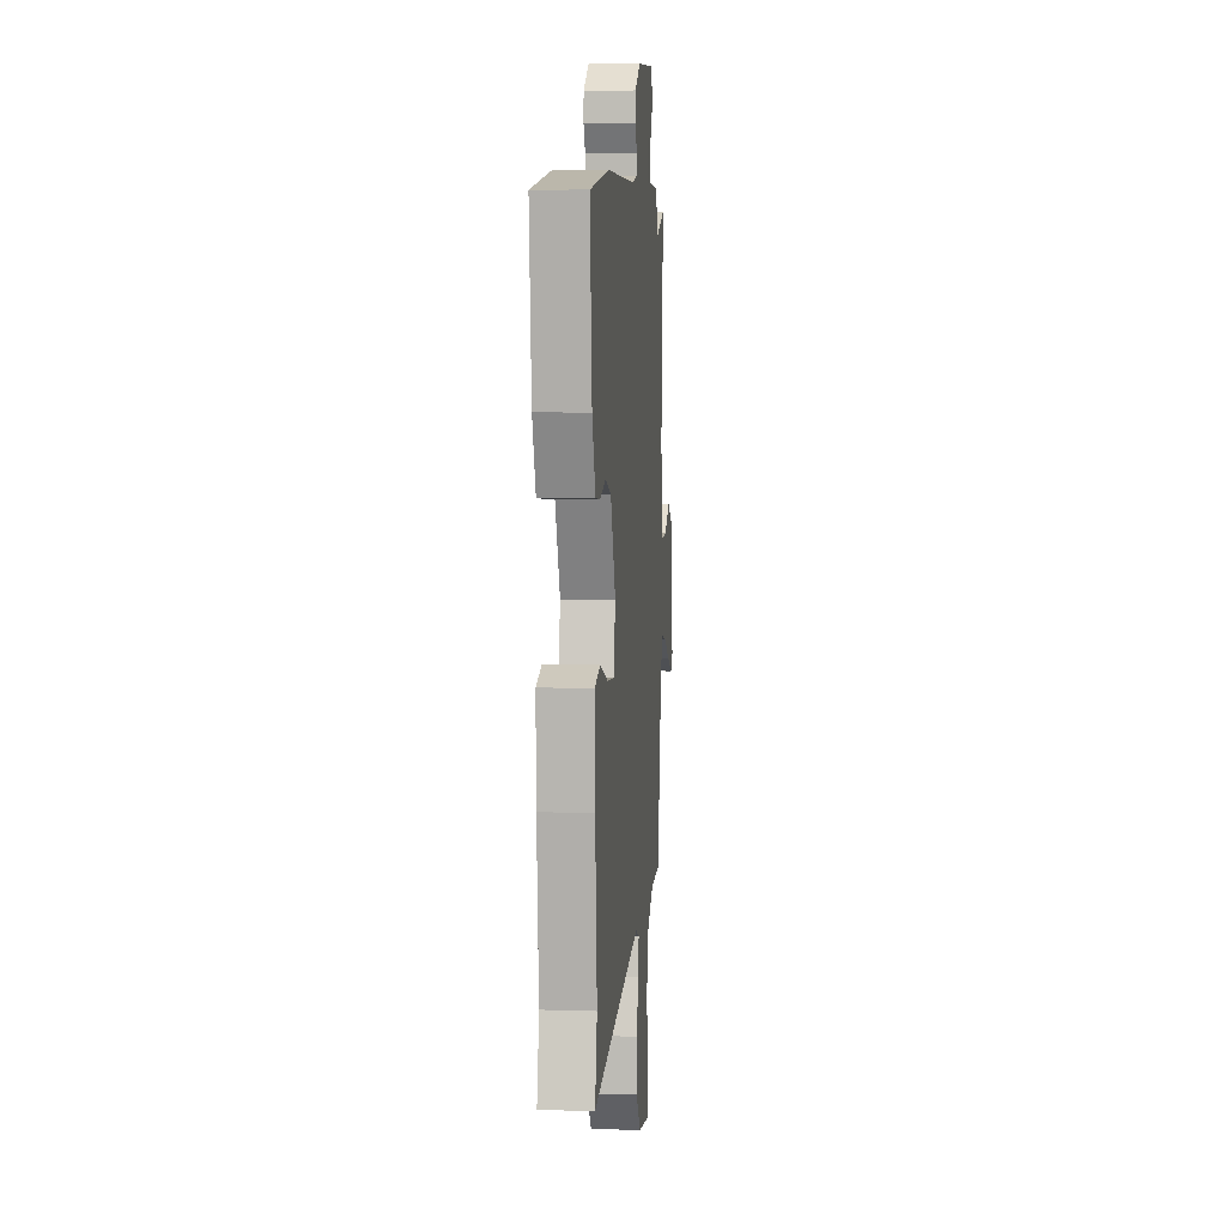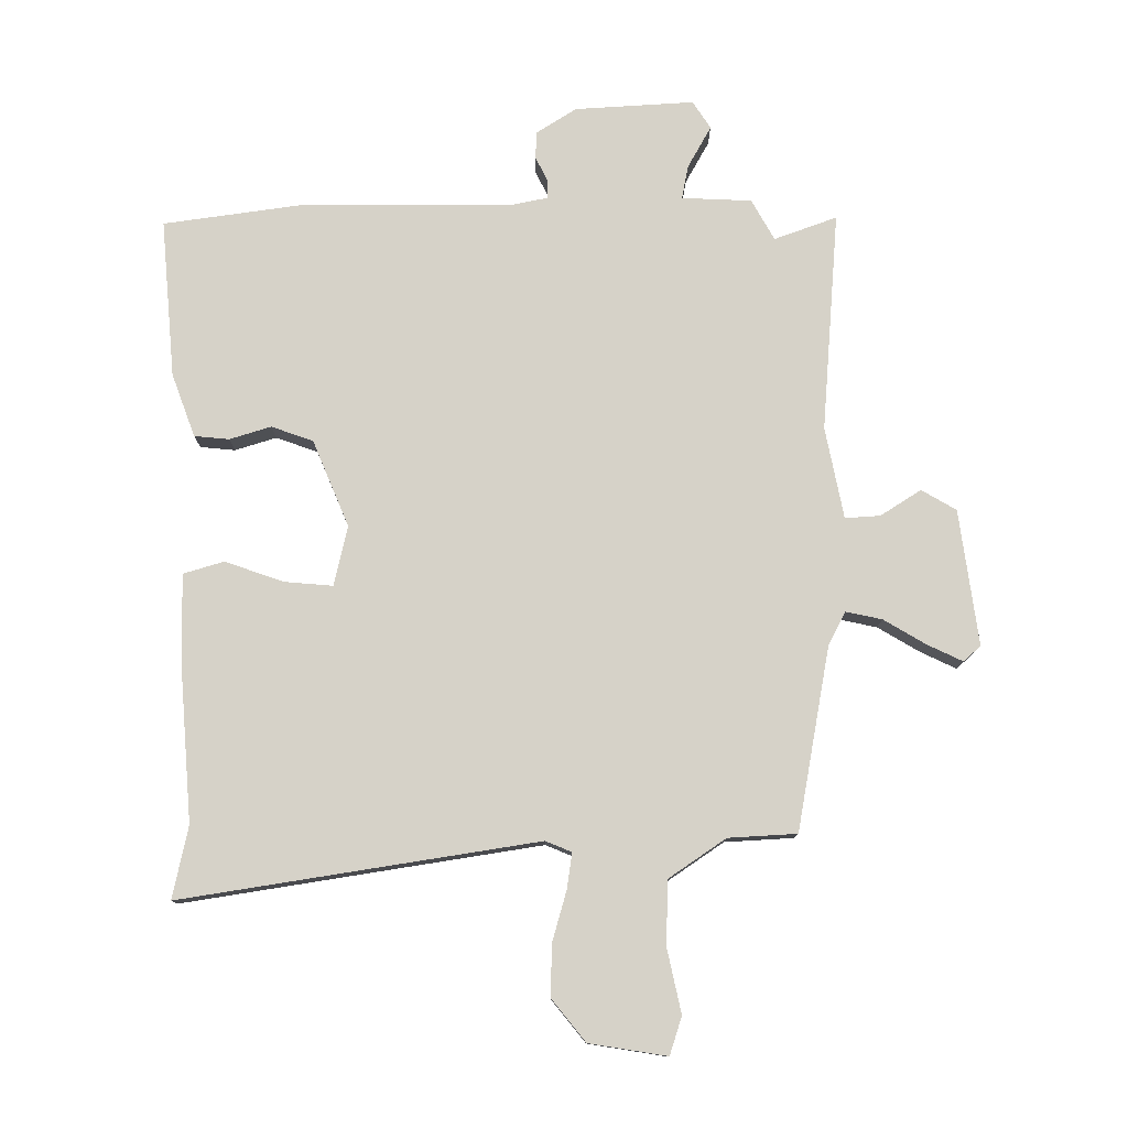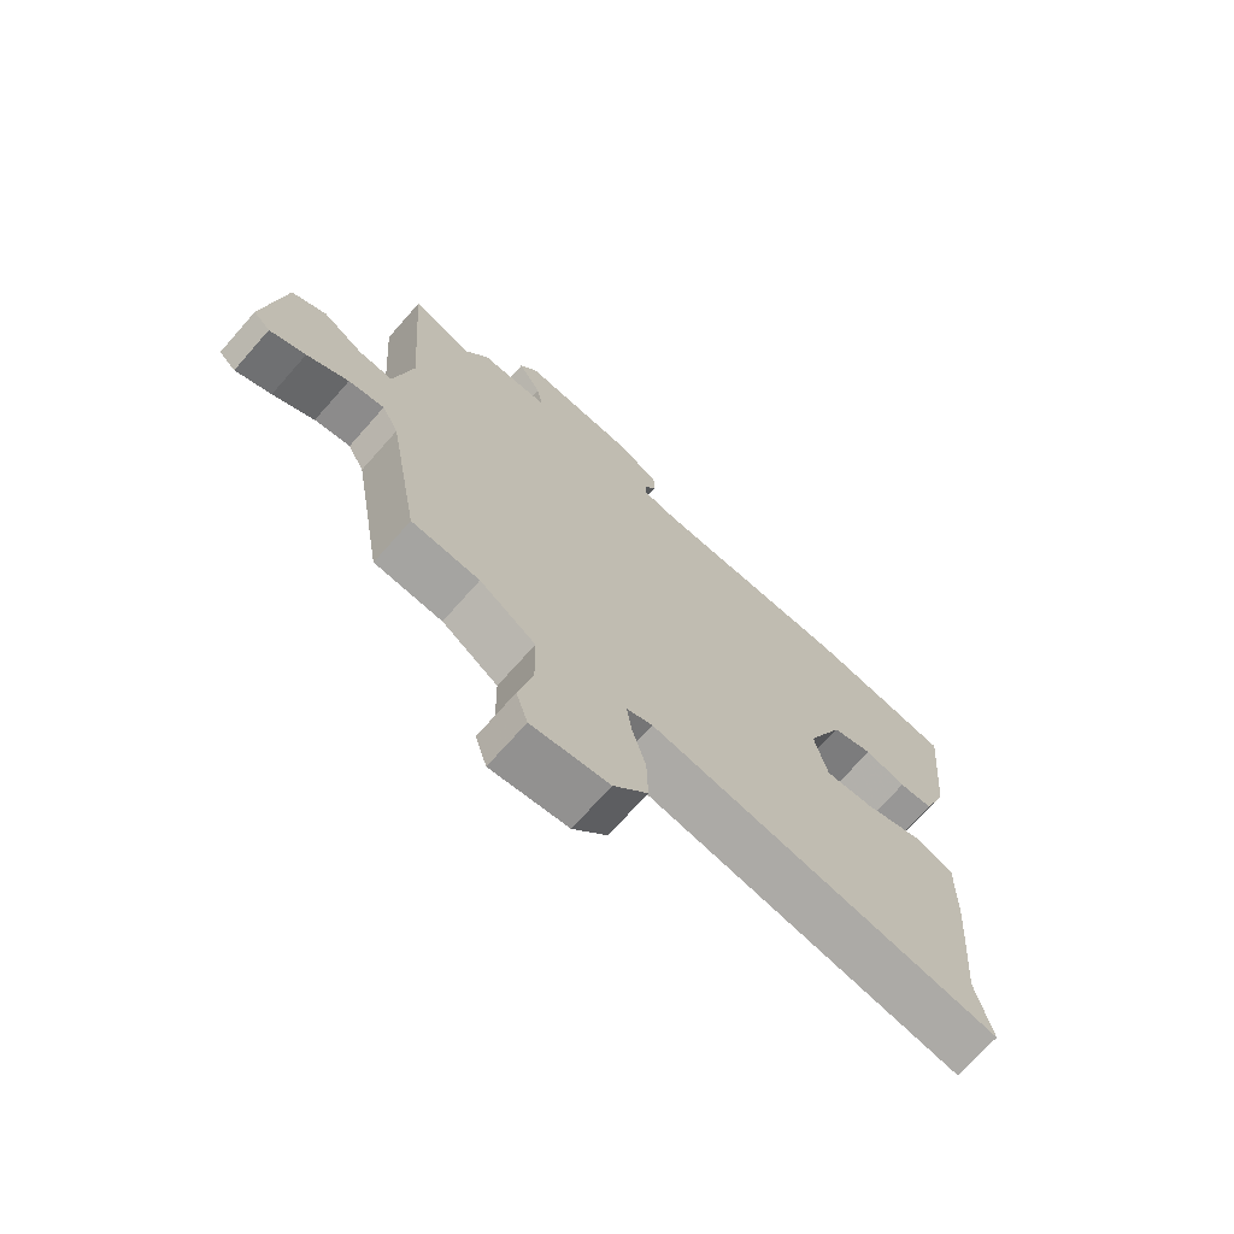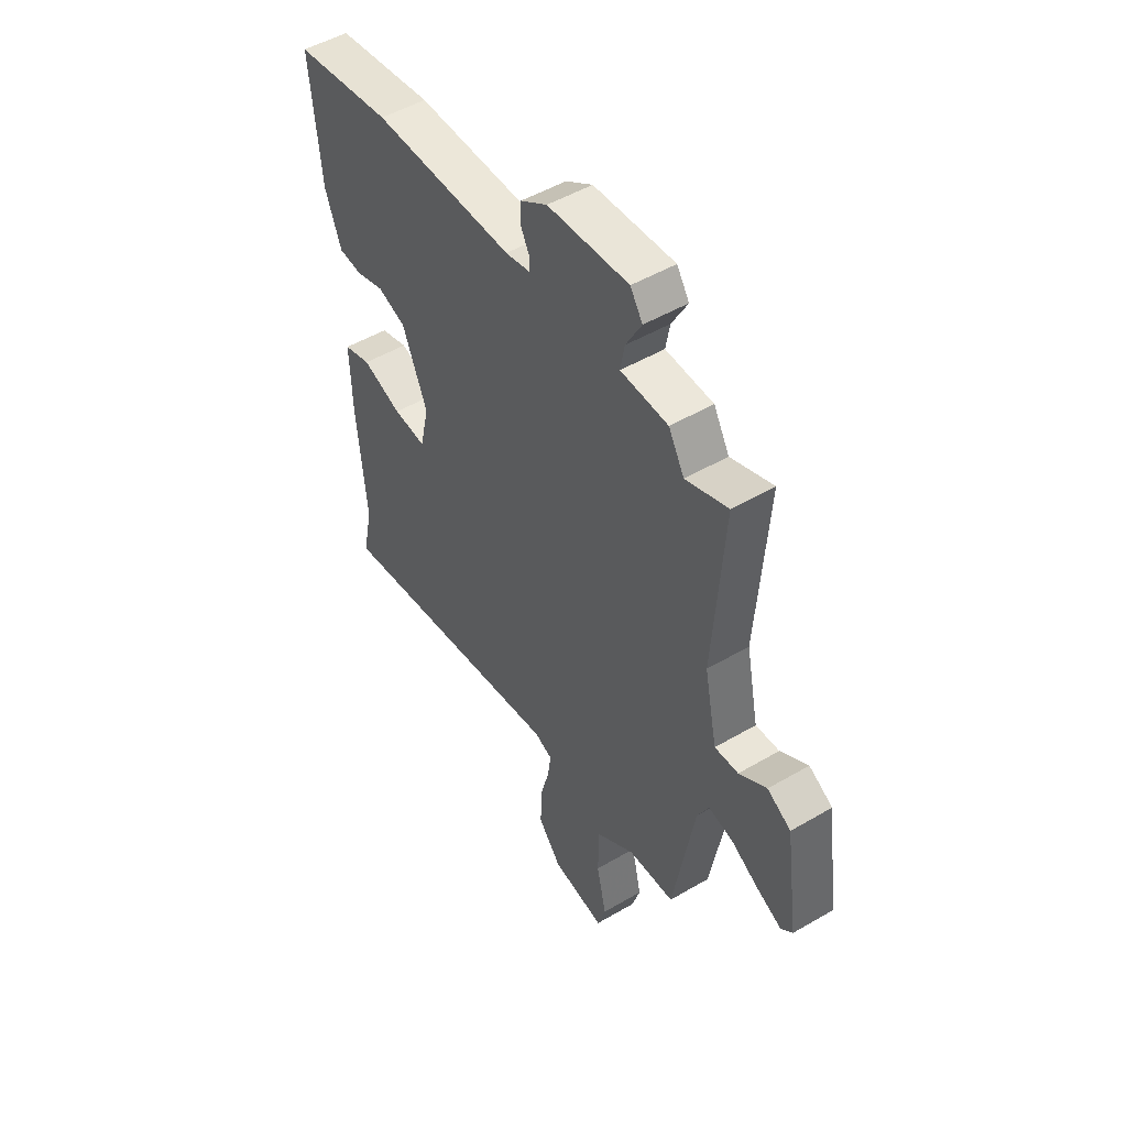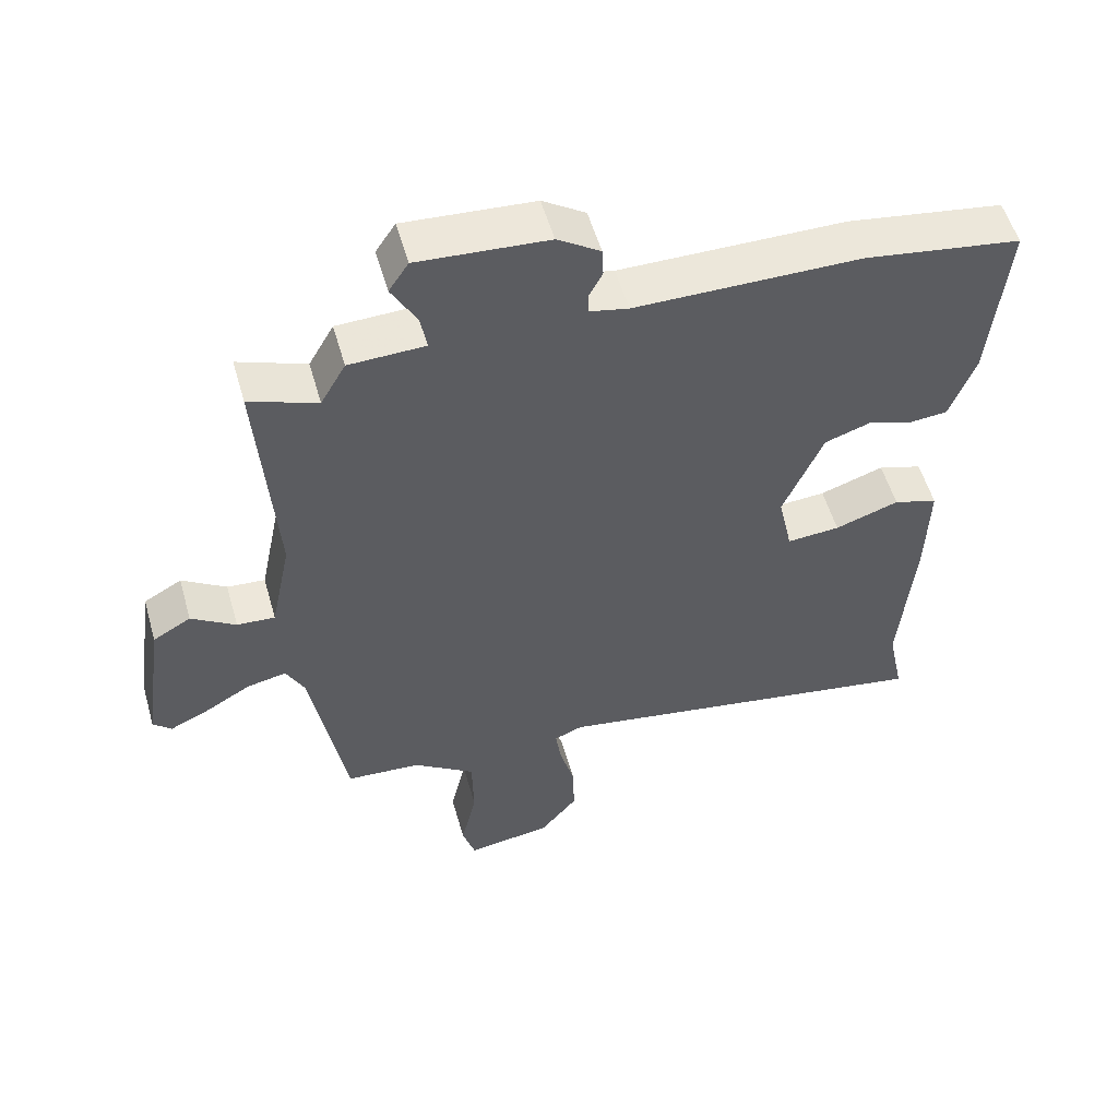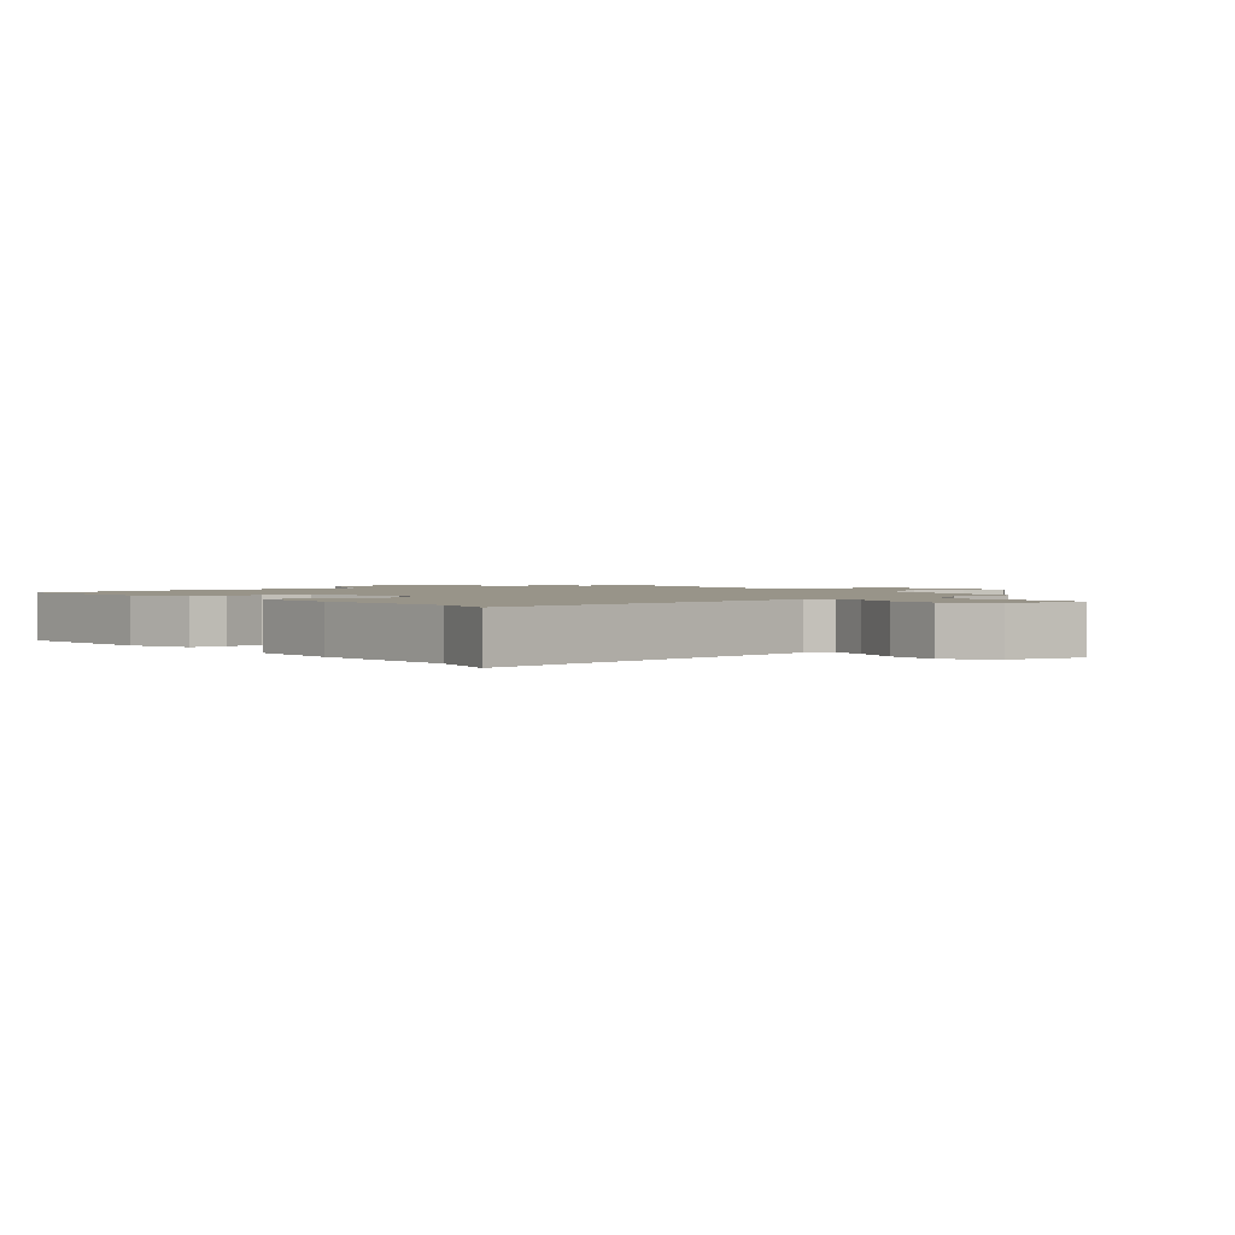
<metadata>
{"format":"obj","ext":"obj","renderer":"f3d","projection":"perspective","resolution":1024,"background":"white","views":[{"elev":6.0,"azim":95.4,"up":"+Z"},{"elev":78.3,"azim":-179.7,"up":"+Y"},{"elev":-71.4,"azim":-41.5,"up":"+Z"},{"elev":50.1,"azim":-122.8,"up":"+Z"},{"elev":54.4,"azim":-15.9,"up":"+Z"},{"elev":1.7,"azim":143.1,"up":"+Y"}]}
</metadata>
<code>
v 0.343 0.07 0.523
v 0.573 0.07 0.489
v 0.549 0.07 0.236
v 0.511 0.07 0.135
v 0.455 0.07 0.13
v 0.389 0.07 0.151
v 0.322 0.07 0.128
v 0.263 0.07 -0.01
v 0.284 0.07 -0.106
v 0.362 0.07 -0.1
v 0.456 0.07 -0.068
v 0.521 0.07 -0.088
v 0.517 0.07 -0.237
v 0.496 0.07 -0.481
v 0.52 0.07 -0.597
v -0.05 0.07 -0.503
v -0.092 0.07 -0.52
v -0.084 0.07 -0.577
v -0.062 0.07 -0.657
v -0.06 0.07 -0.74
v -0.115 0.07 -0.807
v -0.24 0.07 -0.826
v -0.259 0.07 -0.765
v -0.236 0.07 -0.663
v -0.238 0.07 -0.56
v -0.329 0.07 -0.497
v -0.439 0.07 -0.49
v -0.49 0.07 -0.196
v -0.517 0.07 -0.143
v -0.575 0.07 -0.155
v -0.642 0.07 -0.194
v -0.7 0.07 -0.221
v -0.727 0.07 -0.196
v -0.696 0.07 0.021
v -0.64 0.07 0.053
v -0.575 0.07 0.011
v -0.519 0.07 0.007
v -0.489 0.07 0.153
v -0.514 0.07 0.505
v -0.414 0.07 0.468
v -0.377 0.07 0.533
v -0.265 0.07 0.537
v -0.275 0.07 0.591
v -0.312 0.07 0.658
v -0.283 0.07 0.702
v -0.092 0.07 0.689
v -0.029 0.07 0.648
v -0.027 0.07 0.605
v -0.047 0.07 0.566
v -0.047 0.07 0.536
v 0.011 0.07 0.524
v 0.343 0 0.523
v 0.573 0 0.489
v 0.549 0 0.236
v 0.511 0 0.135
v 0.455 0 0.13
v 0.389 0 0.151
v 0.322 0 0.128
v 0.263 0 -0.01
v 0.284 0 -0.106
v 0.362 0 -0.1
v 0.456 0 -0.068
v 0.521 0 -0.088
v 0.517 0 -0.237
v 0.496 0 -0.481
v 0.52 0 -0.597
v -0.05 0 -0.503
v -0.092 0 -0.52
v -0.084 0 -0.577
v -0.062 0 -0.657
v -0.06 0 -0.74
v -0.115 0 -0.807
v -0.24 0 -0.826
v -0.259 0 -0.765
v -0.236 0 -0.663
v -0.238 0 -0.56
v -0.329 0 -0.497
v -0.439 0 -0.49
v -0.49 0 -0.196
v -0.517 0 -0.143
v -0.575 0 -0.155
v -0.642 0 -0.194
v -0.7 0 -0.221
v -0.727 0 -0.196
v -0.696 0 0.021
v -0.64 0 0.053
v -0.575 0 0.011
v -0.519 0 0.007
v -0.489 0 0.153
v -0.514 0 0.505
v -0.414 0 0.468
v -0.377 0 0.533
v -0.265 0 0.537
v -0.275 0 0.591
v -0.312 0 0.658
v -0.283 0 0.702
v -0.092 0 0.689
v -0.029 0 0.648
v -0.027 0 0.605
v -0.047 0 0.566
v -0.047 0 0.536
v 0.011 0 0.524
f 46 47 48 49
f 46 49 50
f 43 44 45 46
f 42 43 46 50
f 40 41 42 50
f 38 39 40
f 37 38 40 50
f 33 34 35 36
f 33 36 37
f 30 31 32 33
f 30 33 37
f 29 30 37 50
f 26 27 28
f 25 26 28 29
f 21 22 23 24
f 21 24 25
f 18 19 20 21
f 17 18 21 25
f 16 17 25 29
f 14 15 16 29
f 10 11 12 13
f 9 10 13 14
f 3 4 5 6
f 3 6 7
f 51 1 2 3
f 51 3 7
f 50 51 7 8
f 29 50 8 9
f 9 14 29
f 100 99 98 97
f 101 100 97
f 97 96 95 94
f 101 97 94 93
f 101 93 92 91
f 91 90 89
f 101 91 89 88
f 87 86 85 84
f 88 87 84
f 84 83 82 81
f 88 84 81
f 101 88 81 80
f 79 78 77
f 80 79 77 76
f 75 74 73 72
f 76 75 72
f 72 71 70 69
f 76 72 69 68
f 80 76 68 67
f 80 67 66 65
f 64 63 62 61
f 65 64 61 60
f 57 56 55 54
f 58 57 54
f 54 53 52 102
f 58 54 102
f 59 58 102 101
f 60 59 101 80
f 80 65 60
f 1 52 53 2
f 2 53 54 3
f 3 54 55 4
f 4 55 56 5
f 5 56 57 6
f 6 57 58 7
f 7 58 59 8
f 8 59 60 9
f 9 60 61 10
f 10 61 62 11
f 11 62 63 12
f 12 63 64 13
f 13 64 65 14
f 14 65 66 15
f 15 66 67 16
f 16 67 68 17
f 17 68 69 18
f 18 69 70 19
f 19 70 71 20
f 20 71 72 21
f 21 72 73 22
f 22 73 74 23
f 23 74 75 24
f 24 75 76 25
f 25 76 77 26
f 26 77 78 27
f 27 78 79 28
f 28 79 80 29
f 29 80 81 30
f 30 81 82 31
f 31 82 83 32
f 32 83 84 33
f 33 84 85 34
f 34 85 86 35
f 35 86 87 36
f 36 87 88 37
f 37 88 89 38
f 38 89 90 39
f 39 90 91 40
f 40 91 92 41
f 41 92 93 42
f 42 93 94 43
f 43 94 95 44
f 44 95 96 45
f 45 96 97 46
f 46 97 98 47
f 47 98 99 48
f 48 99 100 49
f 49 100 101 50
f 50 101 102 51
f 51 102 52 1

</code>
